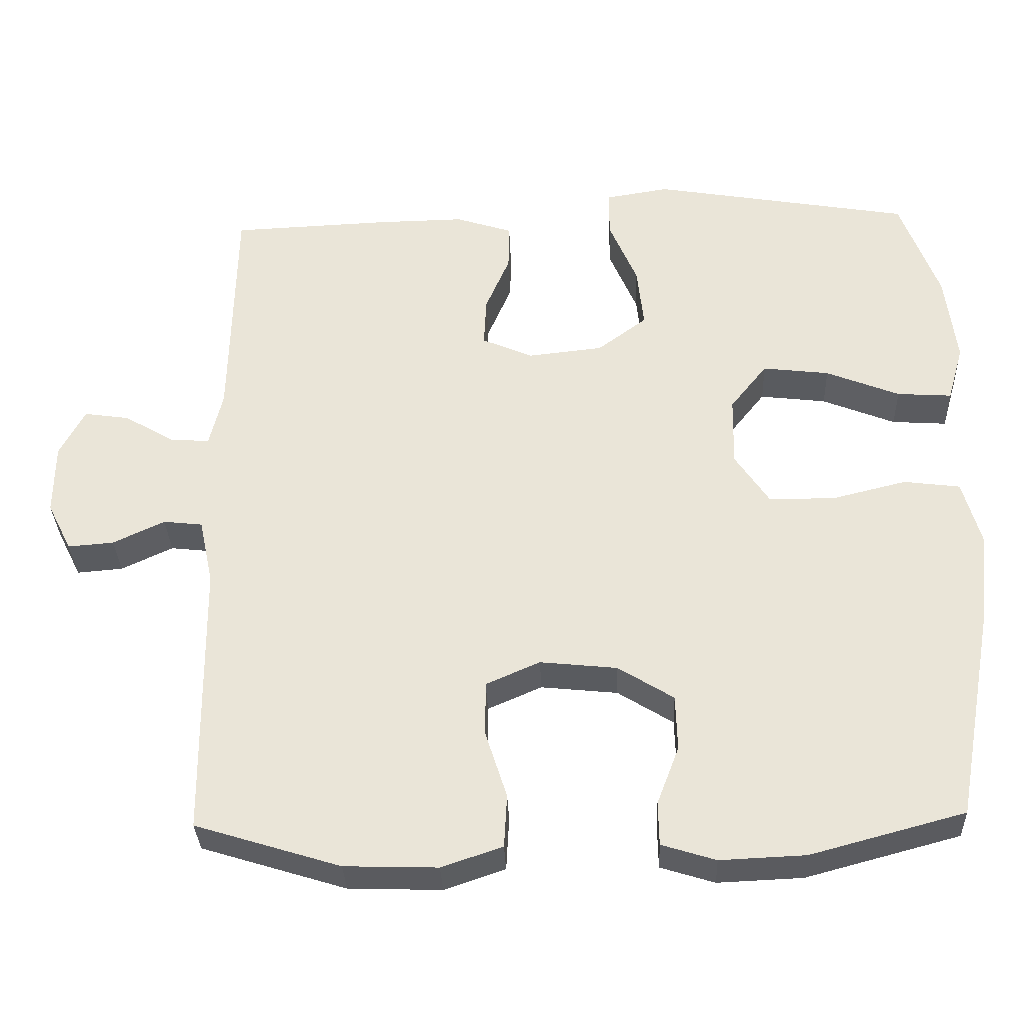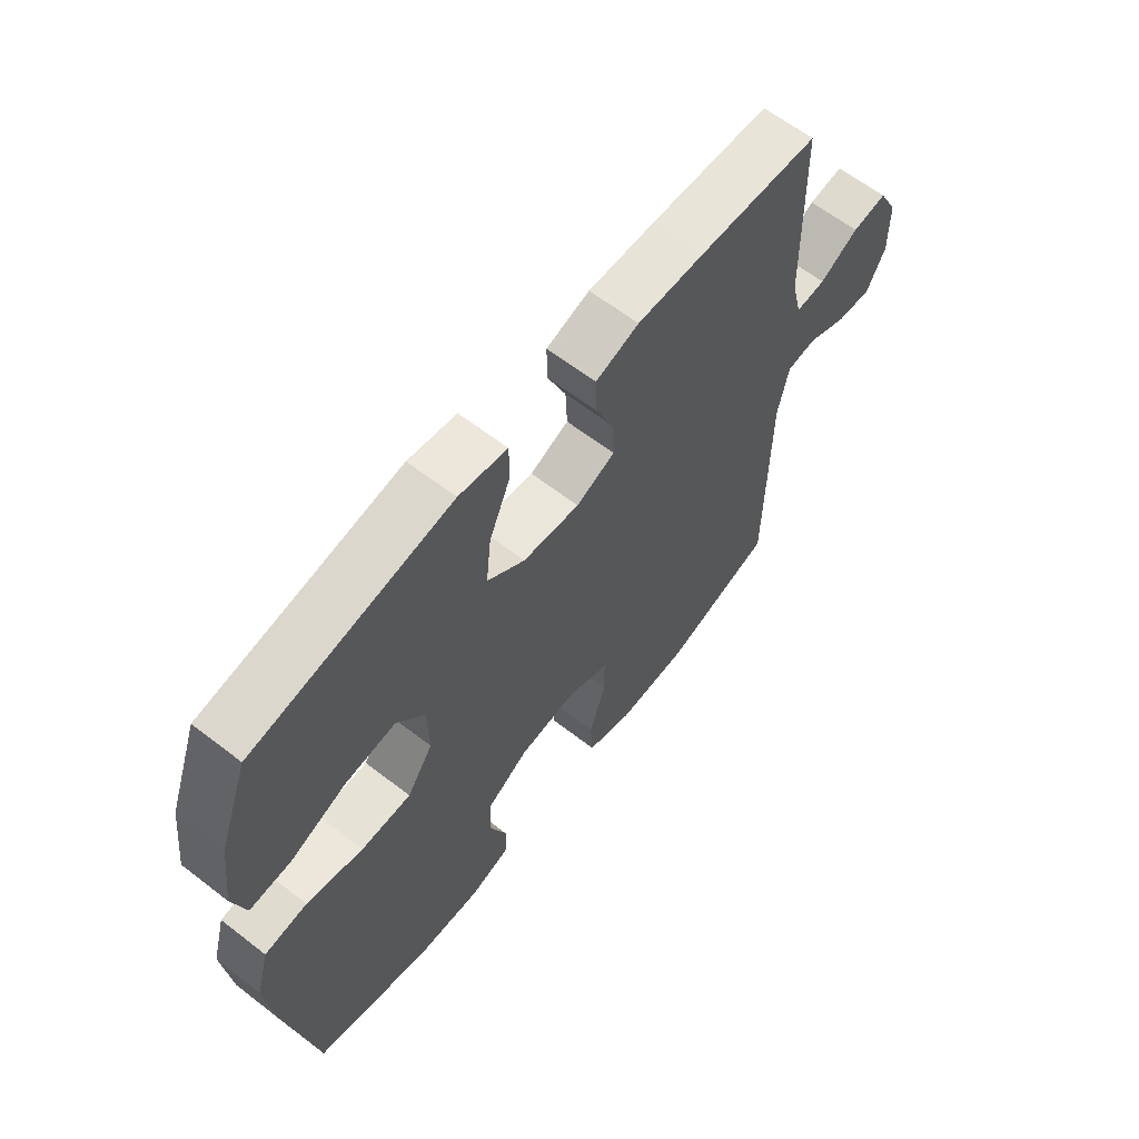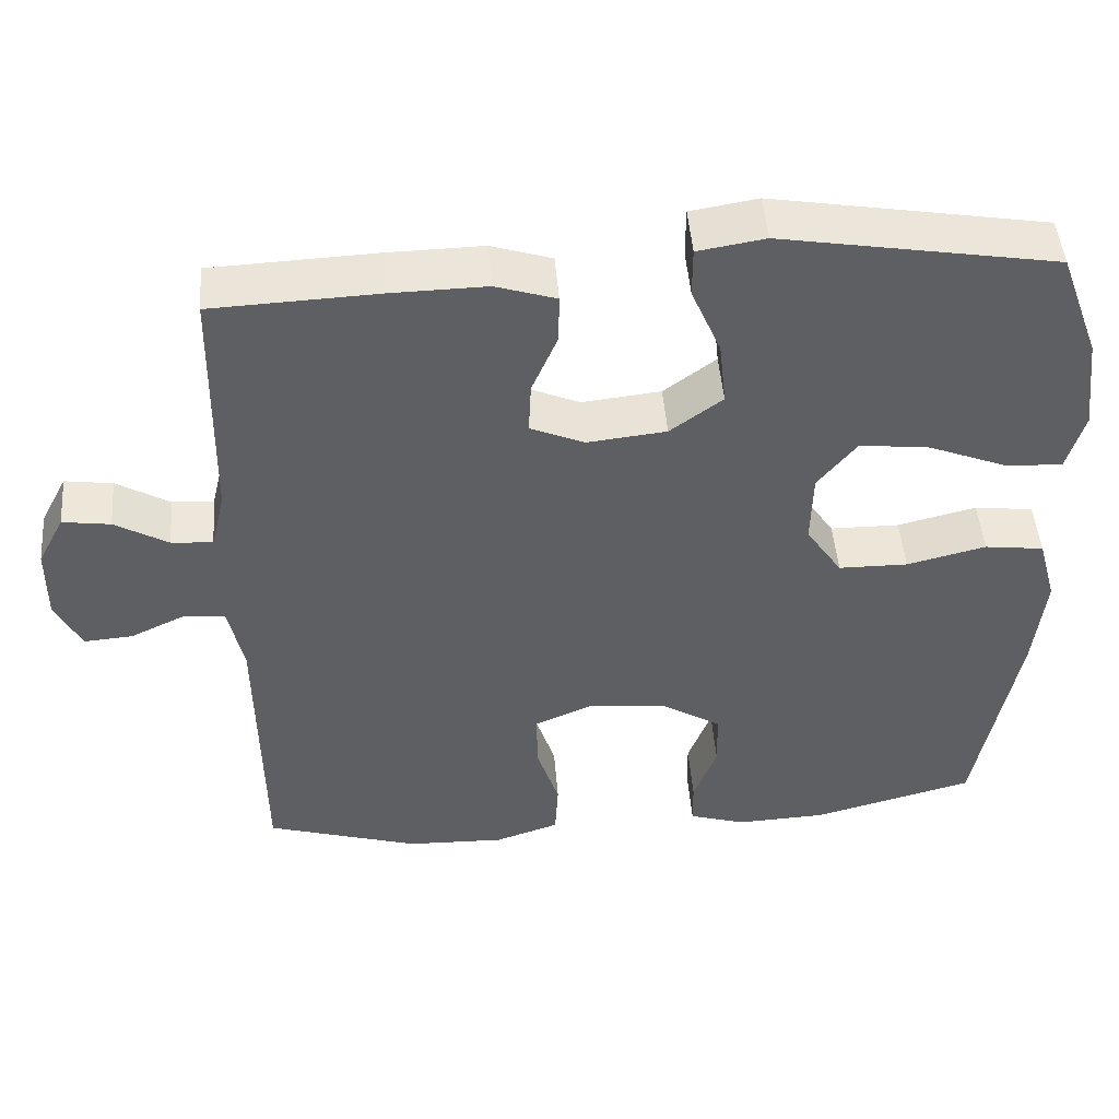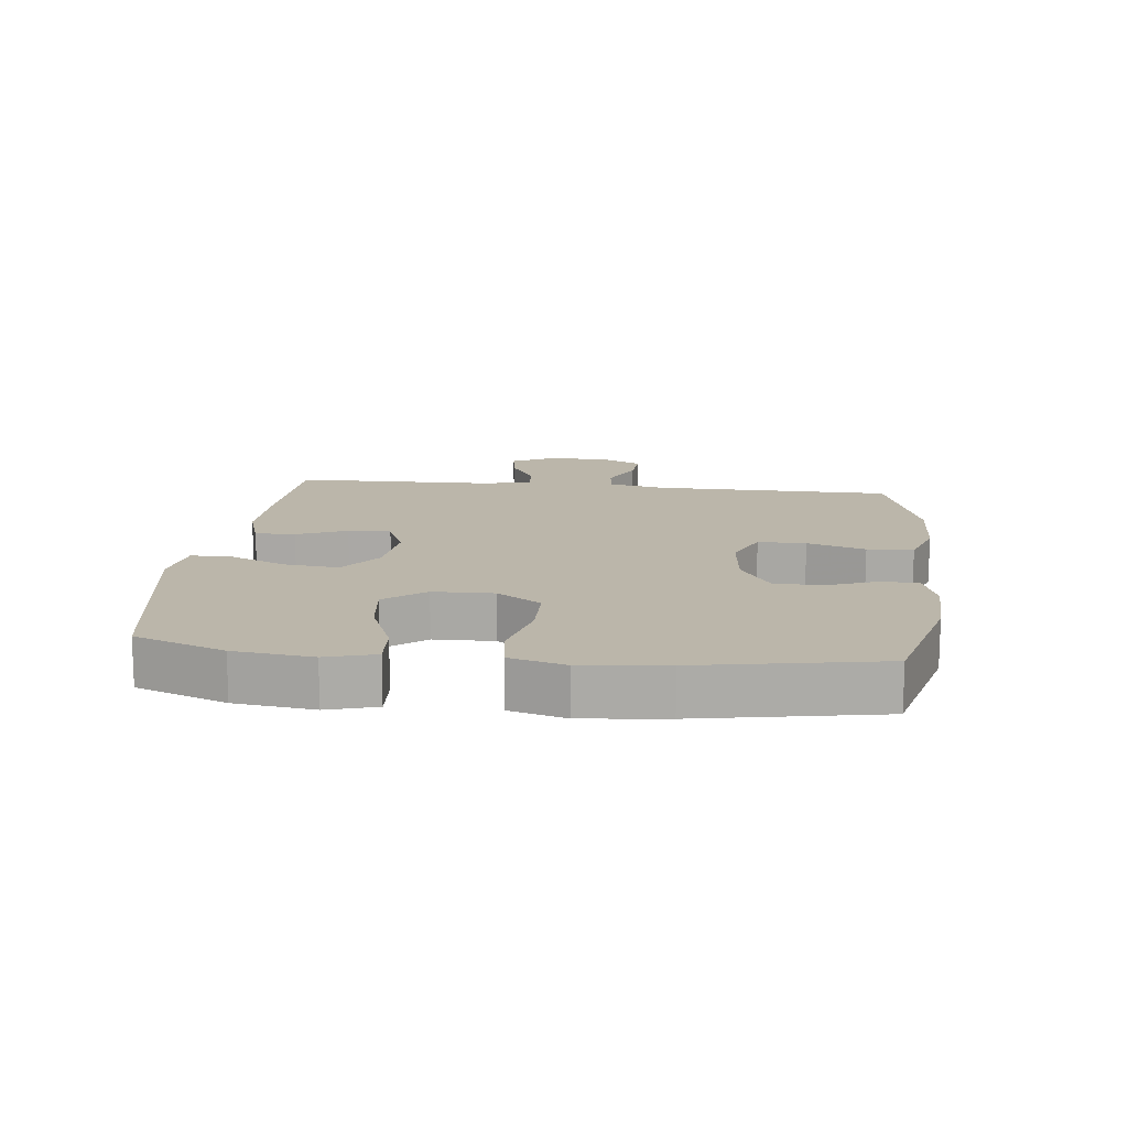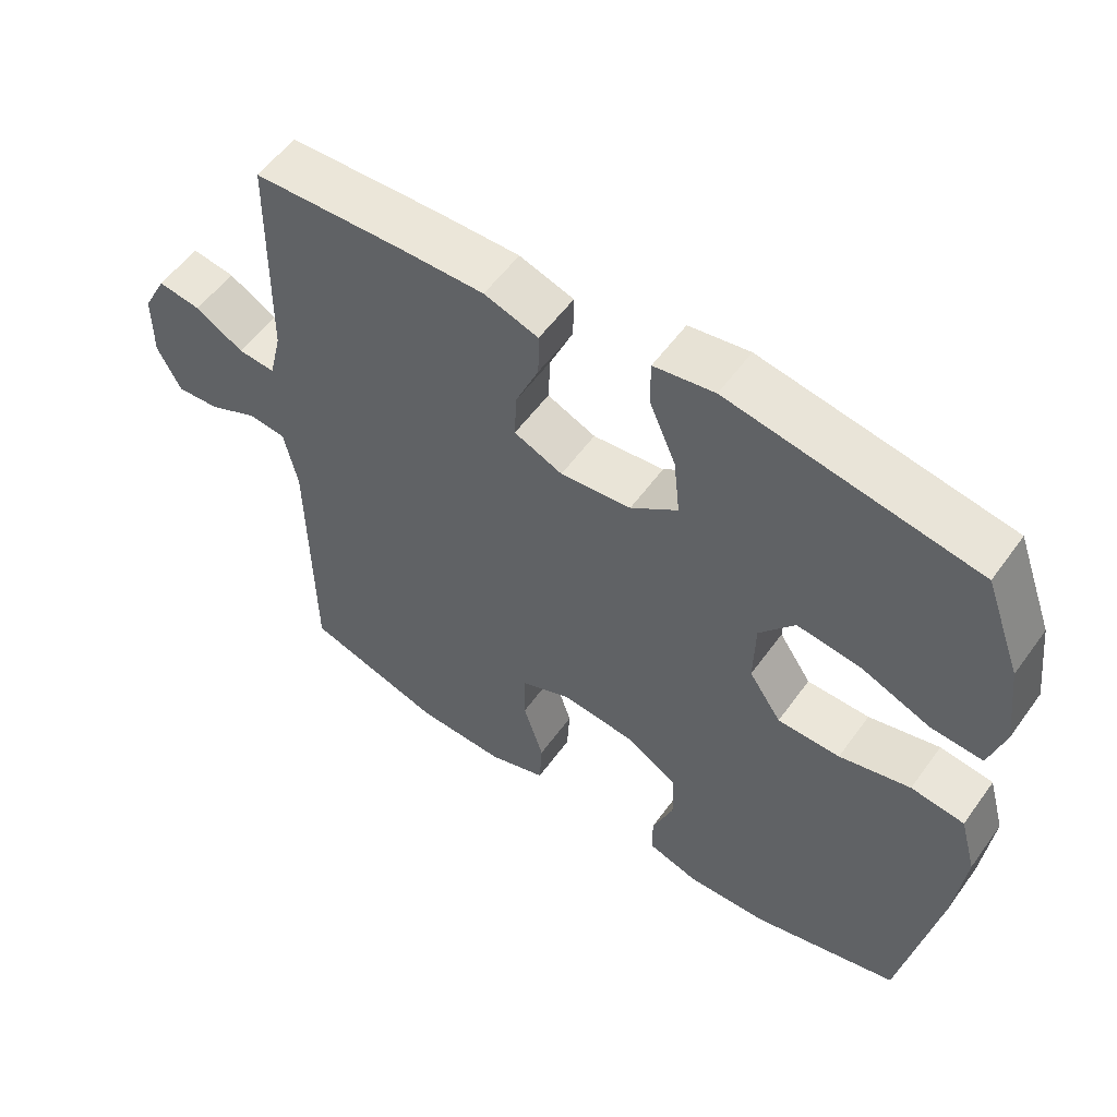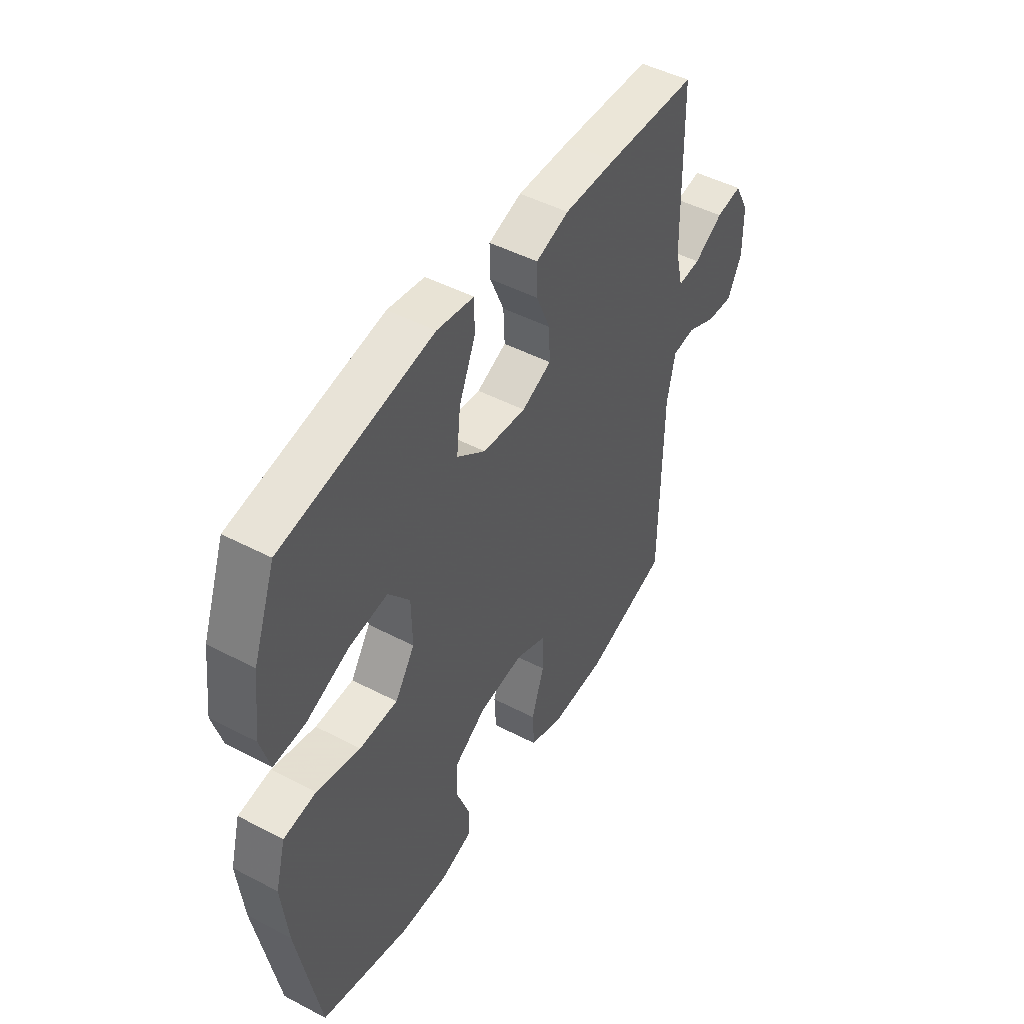
<metadata>
{"format":"obj","ext":"obj","renderer":"f3d","projection":"perspective","resolution":1024,"background":"white","views":[{"elev":-33.0,"azim":2.2,"up":"+Z"},{"elev":62.5,"azim":128.1,"up":"+Z"},{"elev":48.1,"azim":-4.6,"up":"+Z"},{"elev":14.1,"azim":96.5,"up":"+Y"},{"elev":55.9,"azim":35.3,"up":"+Z"},{"elev":47.8,"azim":120.4,"up":"+Z"}]}
</metadata>
<code>
v 0.5 0.07 0.5
v 0.552 0.07 0.359
v 0.567 0.07 0.236
v 0.545 0.07 0.159
v 0.471 0.07 0.164
v 0.372 0.07 0.204
v 0.282 0.07 0.215
v 0.232 0.07 0.152
v 0.23 0.07 0.057
v 0.276 0.07 -0.012
v 0.365 0.07 -0.013
v 0.466 0.07 0.012
v 0.542 0.07 0.002
v 0.566 0.07 -0.085
v 0.552 0.07 -0.216
v 0.5 0.07 -0.5
v 0.292 0.07 -0.556
v 0.177 0.07 -0.561
v 0.104 0.07 -0.538
v 0.103 0.07 -0.479
v 0.133 0.07 -0.4
v 0.131 0.07 -0.325
v 0.056 0.07 -0.278
v -0.048 0.07 -0.267
v -0.121 0.07 -0.299
v -0.121 0.07 -0.374
v -0.092 0.07 -0.465
v -0.096 0.07 -0.537
v -0.178 0.07 -0.565
v -0.304 0.07 -0.561
v -0.5 0.07 -0.5
v -0.504 0.07 -0.125
v -0.523 0.07 -0.035
v -0.576 0.07 -0.029
v -0.646 0.07 -0.062
v -0.708 0.07 -0.067
v -0.741 0.07 -0.001
v -0.74 0.07 0.096
v -0.706 0.07 0.161
v -0.645 0.07 0.152
v -0.577 0.07 0.112
v -0.524 0.07 0.108
v -0.506 0.07 0.183
v -0.5 0.07 0.5
v -0.288 0.07 0.509
v -0.167 0.07 0.511
v -0.09 0.07 0.486
v -0.091 0.07 0.423
v -0.124 0.07 0.345
v -0.127 0.07 0.278
v -0.058 0.07 0.248
v 0.043 0.07 0.259
v 0.11 0.07 0.309
v 0.101 0.07 0.393
v 0.063 0.07 0.483
v 0.063 0.07 0.547
v 0.149 0.07 0.561
v 0.5 0 0.5
v 0.552 0 0.359
v 0.567 0 0.236
v 0.545 0 0.159
v 0.471 0 0.164
v 0.372 0 0.204
v 0.282 0 0.215
v 0.232 0 0.152
v 0.23 0 0.057
v 0.276 0 -0.012
v 0.365 0 -0.013
v 0.466 0 0.012
v 0.542 0 0.002
v 0.566 0 -0.085
v 0.552 0 -0.216
v 0.5 0 -0.5
v 0.292 0 -0.556
v 0.177 0 -0.561
v 0.104 0 -0.538
v 0.103 0 -0.479
v 0.133 0 -0.4
v 0.131 0 -0.325
v 0.056 0 -0.278
v -0.048 0 -0.267
v -0.121 0 -0.299
v -0.121 0 -0.374
v -0.092 0 -0.465
v -0.096 0 -0.537
v -0.178 0 -0.565
v -0.304 0 -0.561
v -0.5 0 -0.5
v -0.504 0 -0.125
v -0.523 0 -0.035
v -0.576 0 -0.029
v -0.646 0 -0.062
v -0.708 0 -0.067
v -0.741 0 -0.001
v -0.74 0 0.096
v -0.706 0 0.161
v -0.645 0 0.152
v -0.577 0 0.112
v -0.524 0 0.108
v -0.506 0 0.183
v -0.5 0 0.5
v -0.288 0 0.509
v -0.167 0 0.511
v -0.09 0 0.486
v -0.091 0 0.423
v -0.124 0 0.345
v -0.127 0 0.278
v -0.058 0 0.248
v 0.043 0 0.259
v 0.11 0 0.309
v 0.101 0 0.393
v 0.063 0 0.483
v 0.063 0 0.547
v 0.149 0 0.561
f 4 5 6
f 3 4 6
f 2 3 6
f 1 2 6
f 57 1 6
f 56 57 6
f 55 56 6
f 54 55 6
f 53 54 6 7
f 52 53 7 8
f 51 52 8 9
f 50 51 9 10
f 47 48 49
f 46 47 49
f 45 46 49
f 44 45 49
f 43 44 49
f 42 43 49 50
f 39 40 41
f 38 39 41
f 37 38 41
f 36 37 41
f 35 36 41
f 34 35 41
f 33 34 41 42
f 42 50 10
f 33 42 10
f 32 33 10
f 30 31 32
f 29 30 32
f 28 29 32
f 27 28 32
f 26 27 32
f 19 20 21
f 18 19 21
f 17 18 21
f 16 17 21
f 15 16 21
f 14 15 21
f 13 14 21
f 12 13 21
f 11 12 21
f 11 21 22
f 10 11 22 23
f 25 26 32
f 24 25 32 10
f 10 23 24
f 63 62 61
f 63 61 60
f 63 60 59
f 63 59 58
f 63 58 114
f 63 114 113
f 63 113 112
f 63 112 111
f 64 63 111 110
f 65 64 110 109
f 66 65 109 108
f 67 66 108 107
f 106 105 104
f 106 104 103
f 106 103 102
f 106 102 101
f 106 101 100
f 107 106 100 99
f 98 97 96
f 98 96 95
f 98 95 94
f 98 94 93
f 98 93 92
f 98 92 91
f 99 98 91 90
f 67 107 99
f 67 99 90
f 67 90 89
f 89 88 87
f 89 87 86
f 89 86 85
f 89 85 84
f 89 84 83
f 78 77 76
f 78 76 75
f 78 75 74
f 78 74 73
f 78 73 72
f 78 72 71
f 78 71 70
f 78 70 69
f 78 69 68
f 79 78 68
f 80 79 68 67
f 89 83 82
f 67 89 82 81
f 81 80 67
f 1 58 59 2
f 2 59 60 3
f 3 60 61 4
f 4 61 62 5
f 5 62 63 6
f 6 63 64 7
f 7 64 65 8
f 8 65 66 9
f 9 66 67 10
f 10 67 68 11
f 11 68 69 12
f 12 69 70 13
f 13 70 71 14
f 14 71 72 15
f 15 72 73 16
f 16 73 74 17
f 17 74 75 18
f 18 75 76 19
f 19 76 77 20
f 20 77 78 21
f 21 78 79 22
f 22 79 80 23
f 23 80 81 24
f 24 81 82 25
f 25 82 83 26
f 26 83 84 27
f 27 84 85 28
f 28 85 86 29
f 29 86 87 30
f 30 87 88 31
f 31 88 89 32
f 32 89 90 33
f 33 90 91 34
f 34 91 92 35
f 35 92 93 36
f 36 93 94 37
f 37 94 95 38
f 38 95 96 39
f 39 96 97 40
f 40 97 98 41
f 41 98 99 42
f 42 99 100 43
f 43 100 101 44
f 44 101 102 45
f 45 102 103 46
f 46 103 104 47
f 47 104 105 48
f 48 105 106 49
f 49 106 107 50
f 50 107 108 51
f 51 108 109 52
f 52 109 110 53
f 53 110 111 54
f 54 111 112 55
f 55 112 113 56
f 56 113 114 57
f 57 114 58 1

</code>
